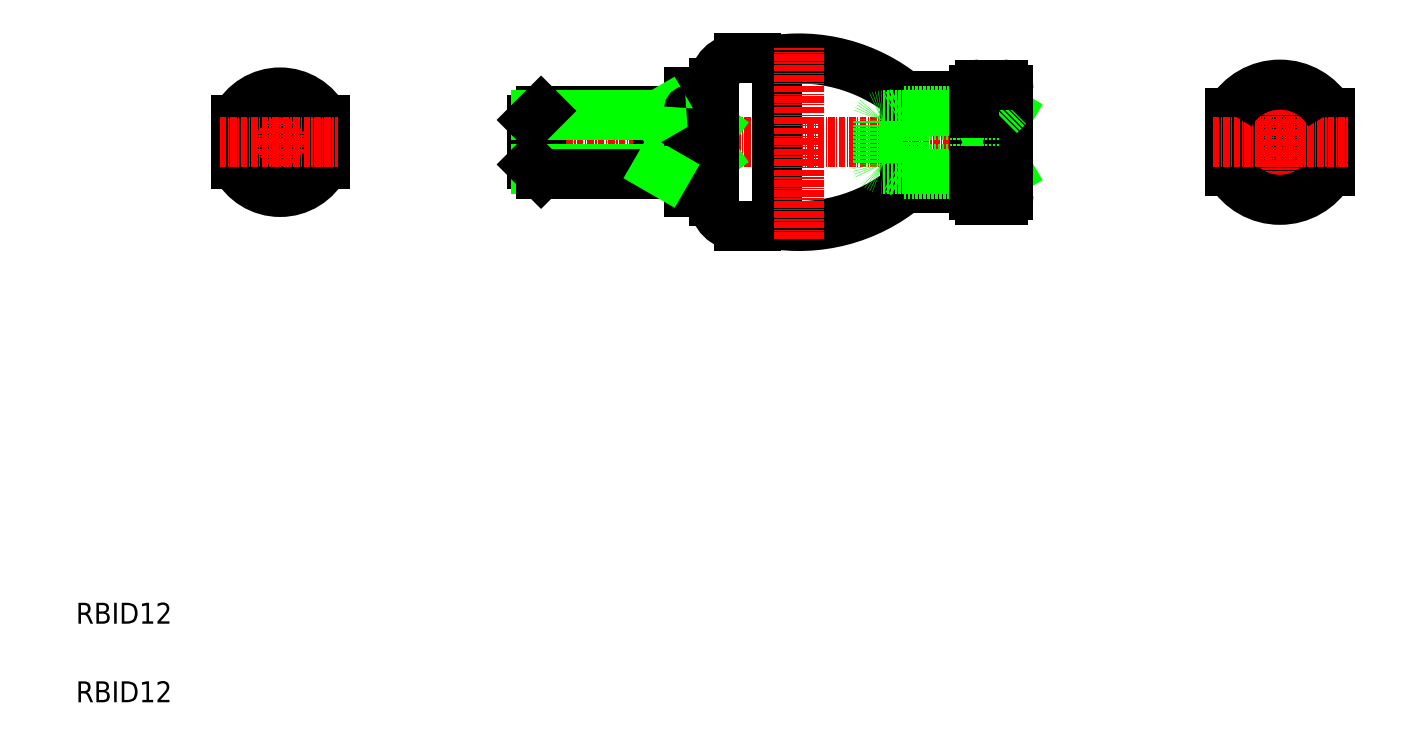
<metadata>
{"format":"dxf","ext":"dxf","renderer":"ezdxf+matplotlib","layout":"modelspace","background":"white","min_lineweight":24,"dpi":150}
</metadata>
<code>
0
SECTION
2
ENTITIES
0
TEXT
8
0
10
16.25
20
87.56
30
0
40
4
1
RBID12
0
TEXT
8
0
10
16.25
20
102.6
30
0
40
4
1
RBID12
0
ARC
8
0
10
154.3
20
178.5
30
0
40
32
50
50.66
51
100.1
0
ARC
8
0
10
154.3
20
210.5
30
0
40
32
50
259.9
51
309.3
0
LINE
8
CENTER
10
101.9
20
194.5
30
0
11
197.1
21
194.5
31
0
0
CIRCLE
8
0
10
55.25
20
194.5
30
0
40
5.125
0
CIRCLE
8
0
10
55.25
20
194.5
30
0
40
4.25
0
CIRCLE
8
0
10
55.25
20
194.5
30
0
40
6
0
LINE
8
0
10
46.75
20
198.8
30
0
11
46.75
21
190.3
31
0
0
LINE
8
0
10
63.75
20
198.8
30
0
11
63.75
21
190.3
31
0
0
LINE
8
CENTER
10
55.25
20
207.3
30
0
11
55.25
21
182.4
31
0
0
ARC
8
0
10
55.25
20
194.5
30
0
40
9.5
50
206.5
51
333.5
0
ARC
8
0
10
55.25
20
194.5
30
0
40
9.5
50
26.53
51
153.5
0
LINE
8
0
10
133.3
20
198.5
30
0
11
138.1
21
191.8
31
0
0
LINE
8
0
10
133.3
20
190.5
30
0
11
138.1
21
197.2
31
0
0
LINE
8
0
10
150.1
20
210.2
30
0
11
150.1
21
178.8
31
0
0
LINE
8
0
10
138.1
20
205.7
30
0
11
138.1
21
183.3
31
0
0
LINE
8
0
10
133.3
20
185
30
0
11
133.3
21
204
31
0
0
LINE
8
0
10
133.3
20
189.6
30
0
11
133.3
21
199.5
31
0
0
LINE
8
0
10
105.1
20
188.5
30
0
11
105.1
21
200.5
31
0
0
LINE
8
0
10
127.3
20
188.5
30
0
11
127.3
21
200.5
31
0
0
LINE
8
0
10
103.3
20
190.3
30
0
11
103.3
21
198.8
31
0
0
LINE
8
0
10
104.2
20
189.4
30
0
11
127.3
21
189.4
31
0
0
LINE
8
0
10
105.1
20
188.5
30
0
11
132.8
21
188.5
31
0
0
LINE
8
0
10
105.1
20
188.5
30
0
11
103.3
21
190.3
31
0
0
ARC
8
0
10
142.9
20
183.3
30
0
40
4.778
50
180
51
270
0
LINE
8
0
10
146.2
20
178.5
30
0
11
142.9
21
178.5
31
0
0
ARC
8
0
10
146.2
20
183.4
30
0
40
4.9
50
270
51
294
0
ARC
8
0
10
148.6
20
178
30
0
40
1
50
79.92
51
114
0
LINE
8
0
10
133.3
20
190.5
30
0
11
138.1
21
190.5
31
0
0
LINE
8
0
10
133.3
20
185
30
0
11
138.1
21
185
31
0
0
ARC
8
0
10
132.8
20
188
30
0
40
0.5
50
2.732e-05
51
90
0
LINE
8
0
10
128.8
20
188.5
30
0
11
127.3
21
189.4
31
0
0
LINE
8
0
10
105.1
20
200.5
30
0
11
132.8
21
200.5
31
0
0
LINE
8
0
10
104.2
20
199.6
30
0
11
127.3
21
199.6
31
0
0
LINE
8
0
10
105.1
20
200.5
30
0
11
103.3
21
198.8
31
0
0
ARC
8
0
10
142.9
20
205.7
30
0
40
4.778
50
90
51
180
0
LINE
8
0
10
133.3
20
204
30
0
11
138.1
21
204
31
0
0
LINE
8
0
10
133.3
20
198.5
30
0
11
138.1
21
198.5
31
0
0
LINE
8
0
10
128.8
20
200.5
30
0
11
127.3
21
199.6
31
0
0
ARC
8
0
10
132.8
20
201
30
0
40
0.5
50
270
51
360
0
LINE
8
0
10
146.2
20
210.5
30
0
11
142.9
21
210.5
31
0
0
ARC
8
0
10
146.2
20
205.6
30
0
40
4.9
50
66.02
51
90
0
ARC
8
0
10
148.6
20
211
30
0
40
1
50
246
51
280.1
0
LINE
8
0
10
169.3
20
198.6
30
0
11
169.3
21
190.4
31
0
0
LINE
8
0
10
187.8
20
204.5
30
0
11
187.8
21
184.5
31
0
0
LINE
8
0
10
174.3
20
200.5
30
0
11
174.3
21
188.5
31
0
0
LINE
8
0
10
187.8
20
200.1
30
0
11
194.3
21
189
31
0
0
LINE
8
0
10
194.3
20
200.1
30
0
11
187.8
21
189
31
0
0
LINE
8
0
10
192.6
20
199.6
30
0
11
192.6
21
189.4
31
0
0
LINE
8
0
10
194.3
20
204.5
30
0
11
194.3
21
184.5
31
0
0
LINE
8
CENTER
10
154.3
20
176
30
0
11
154.3
21
212.6
31
0
0
LINE
8
0
10
174.6
20
185.8
30
0
11
186.8
21
185.8
31
0
0
LINE
8
0
10
170.3
20
189.4
30
0
11
192.6
21
189.4
31
0
0
LINE
8
0
10
174.3
20
188.5
30
0
11
193.5
21
188.5
31
0
0
ARC
8
0
10
170.3
20
190.4
30
0
40
1
50
180
51
270
0
LINE
8
0
10
174.3
20
188.5
30
0
11
172.8
21
189.4
31
0
0
LINE
8
0
10
192.6
20
189.4
30
0
11
194.3
21
187.6
31
0
0
ARC
8
0
10
193.3
20
184.5
30
0
40
1
50
270
51
0
0
ARC
8
0
10
188.8
20
184.5
30
0
40
1
50
180
51
270
0
LINE
8
0
10
188.8
20
183.5
30
0
11
193.3
21
183.5
31
0
0
ARC
8
0
10
186.8
20
184.8
30
0
40
1
50
1.366e-05
51
90
0
LINE
8
0
10
187.8
20
184.8
30
0
11
187.8
21
184.5
31
0
0
LINE
8
0
10
187.8
20
189
30
0
11
194.3
21
189
31
0
0
LINE
8
0
10
174.6
20
203.3
30
0
11
186.8
21
203.3
31
0
0
LINE
8
0
10
170.3
20
199.6
30
0
11
192.6
21
199.6
31
0
0
LINE
8
0
10
174.3
20
200.5
30
0
11
193.5
21
200.5
31
0
0
ARC
8
0
10
170.3
20
198.6
30
0
40
1
50
90
51
180
0
LINE
8
0
10
174.3
20
200.5
30
0
11
172.8
21
199.6
31
0
0
LINE
8
0
10
187.8
20
200.1
30
0
11
194.3
21
200.1
31
0
0
LINE
8
0
10
192.6
20
199.6
30
0
11
194.3
21
201.4
31
0
0
ARC
8
0
10
193.3
20
204.5
30
0
40
1
50
1.366e-05
51
90
0
LINE
8
0
10
188.8
20
205.5
30
0
11
193.3
21
205.5
31
0
0
LINE
8
0
10
187.8
20
204.3
30
0
11
187.8
21
204.5
31
0
0
ARC
8
0
10
186.8
20
204.3
30
0
40
1
50
270
51
0
0
ARC
8
0
10
188.8
20
204.5
30
0
40
1
50
90
51
180
0
CIRCLE
8
0
10
246.2
20
194.5
30
0
40
9
0
CIRCLE
8
0
10
246.2
20
194.5
30
0
40
6.875
0
CIRCLE
8
0
10
246.2
20
194.5
30
0
40
6
0
CIRCLE
8
0
10
246.2
20
194.5
30
0
40
5.125
0
LINE
8
0
10
255.7
20
200.1
30
0
11
255.7
21
189
31
0
0
LINE
8
0
10
236.7
20
200.1
30
0
11
236.7
21
189
31
0
0
LINE
8
CENTER
10
246.2
20
209
30
0
11
246.2
21
181
31
0
0
ARC
8
0
10
246.2
20
194.5
30
0
40
11
50
210.3
51
329.7
0
LINE
8
CENTER
10
233.4
20
194.5
30
0
11
259.2
21
194.5
31
0
0
ARC
8
0
10
246.2
20
194.5
30
0
40
11
50
30.27
51
149.7
0
LINE
8
CENTER
10
43.72
20
194.5
30
0
11
66.32
21
194.5
31
0
0
ENDSEC
0
EOF

</code>
